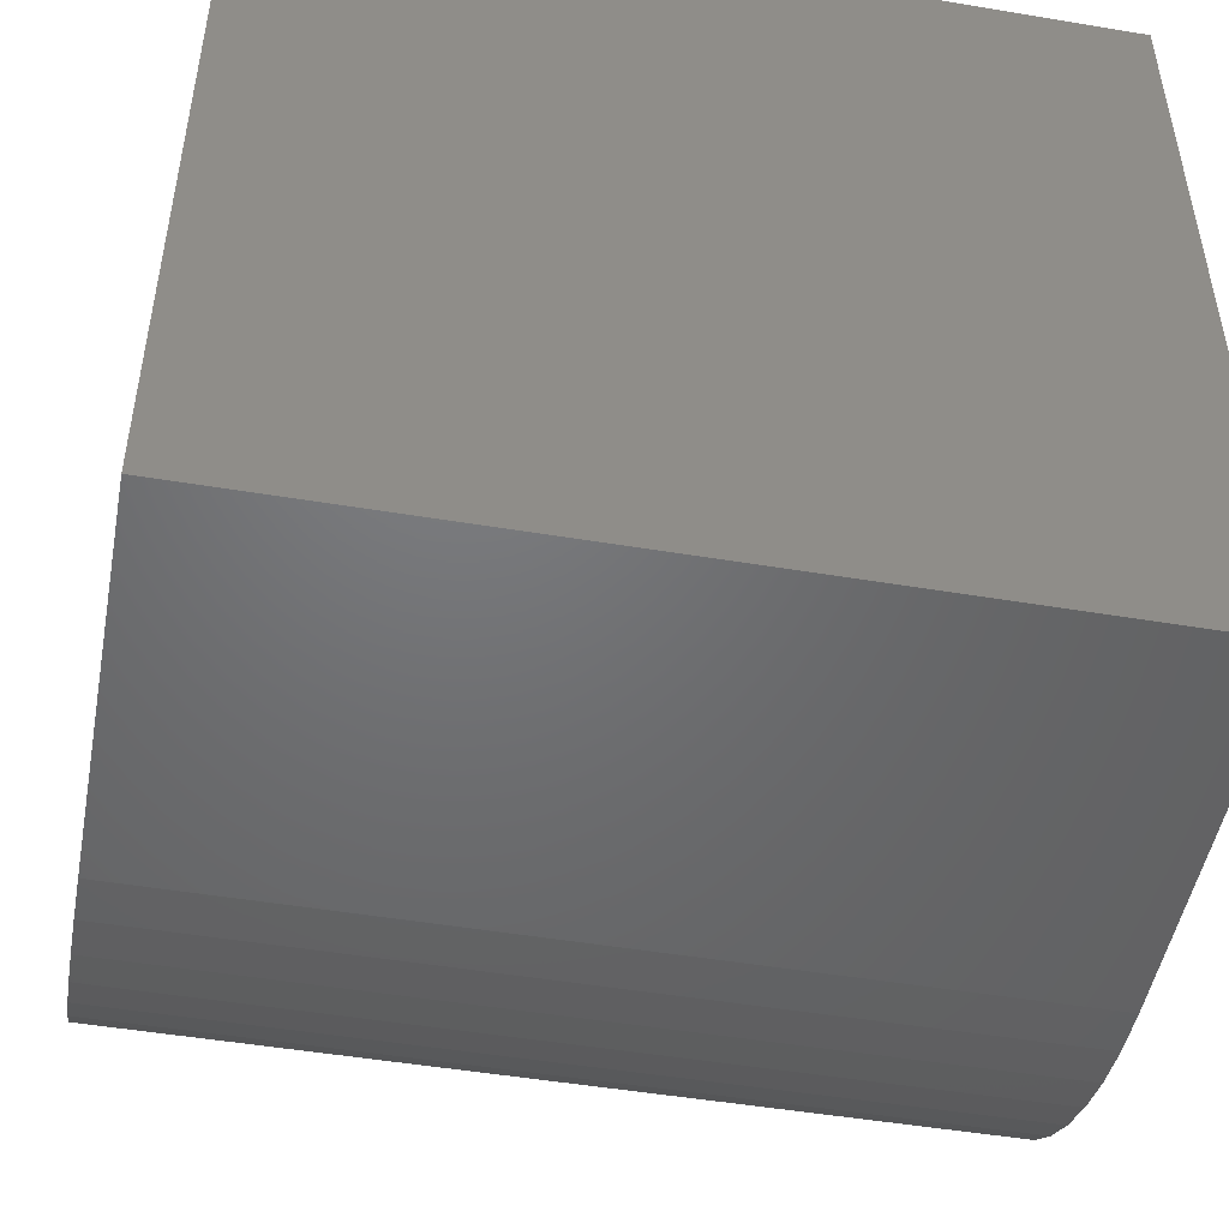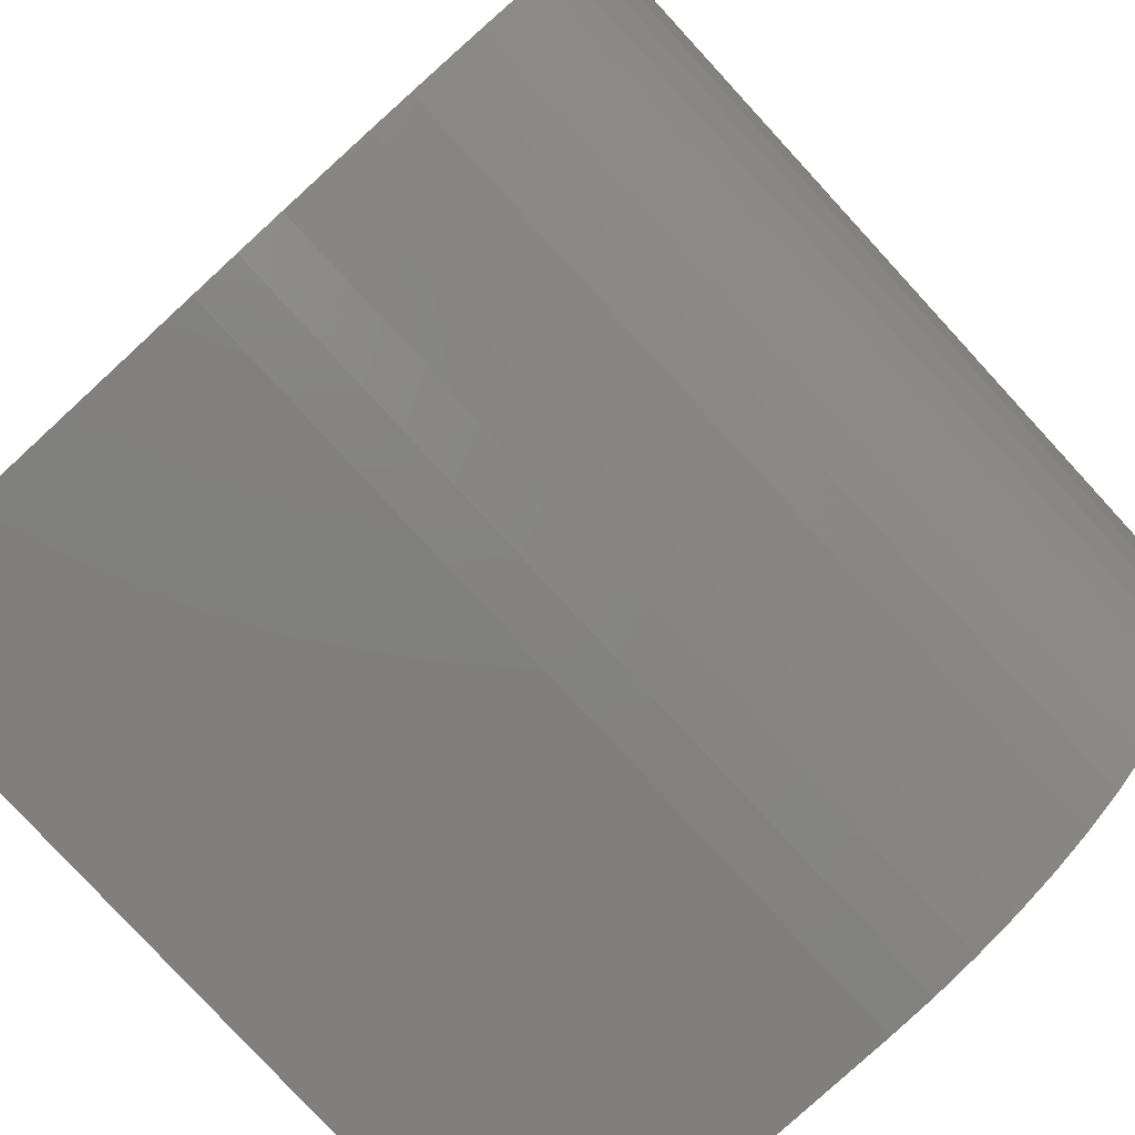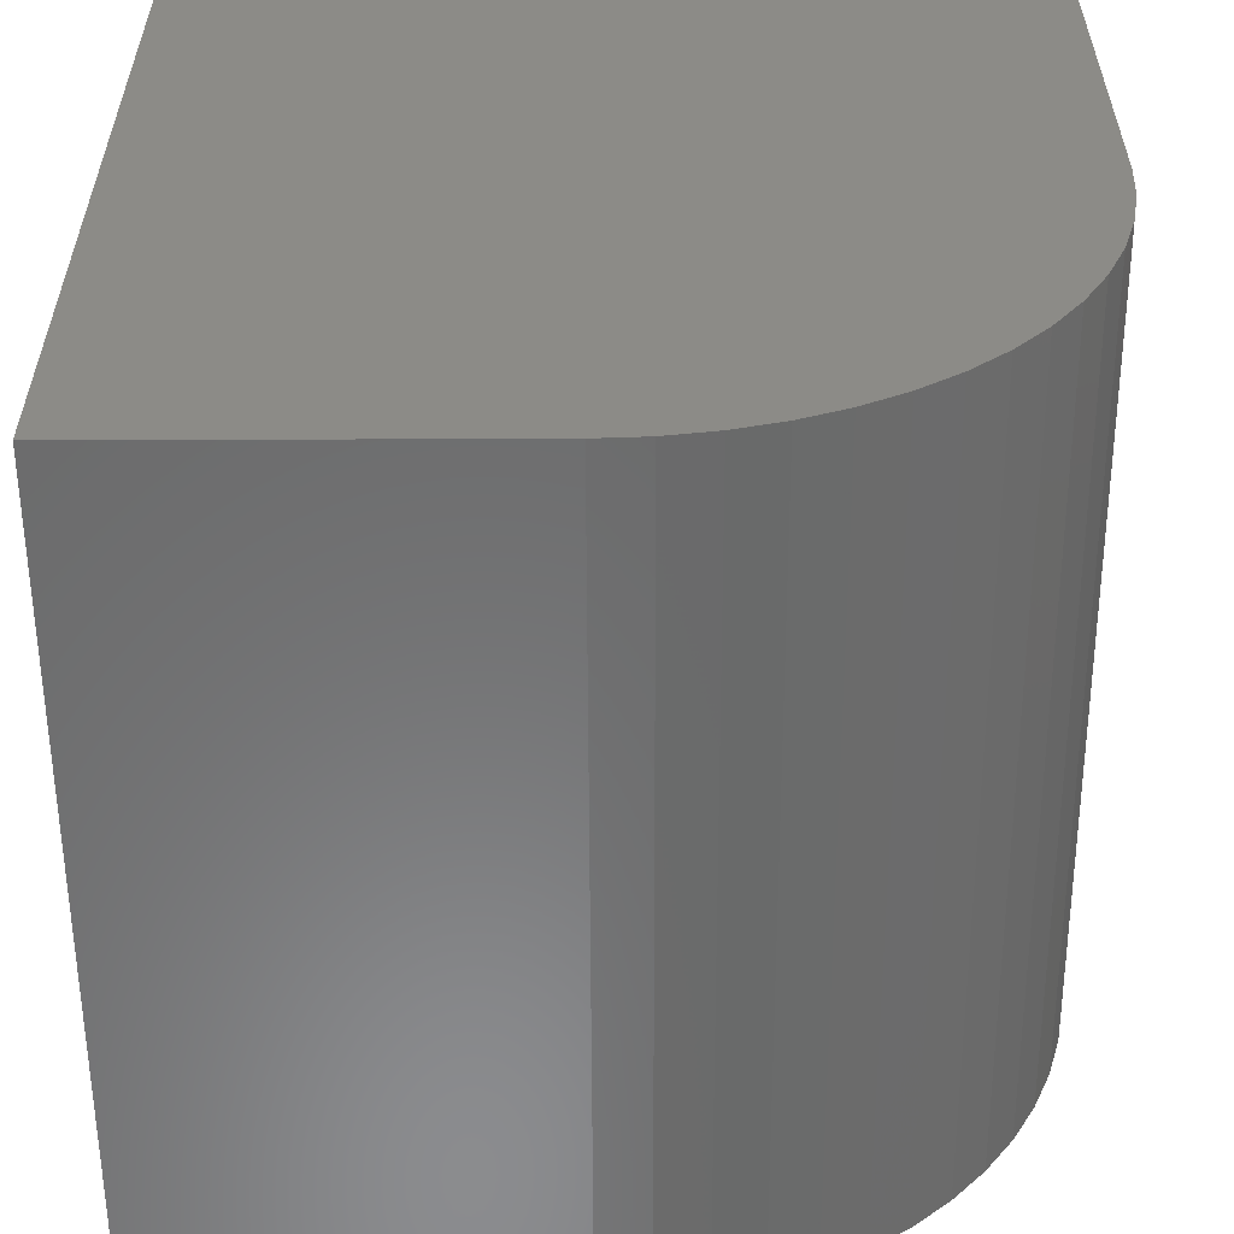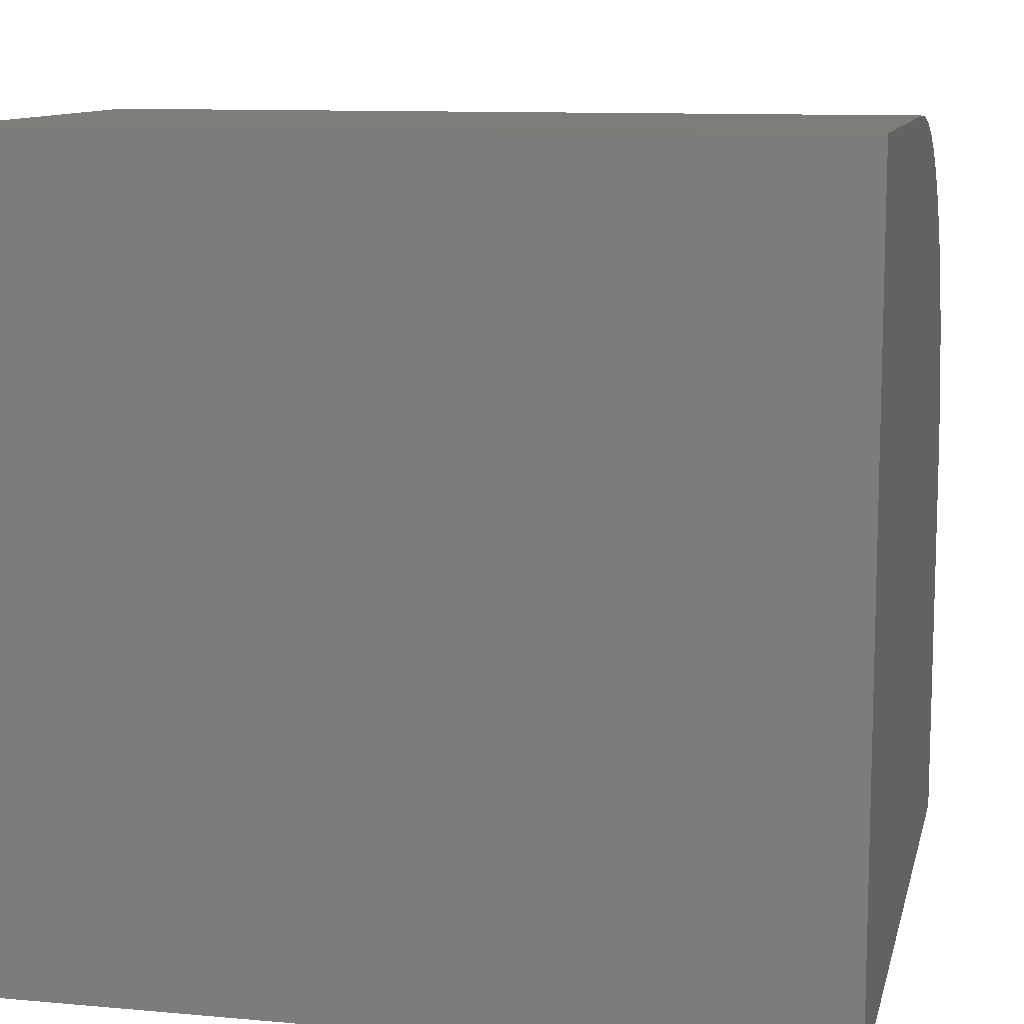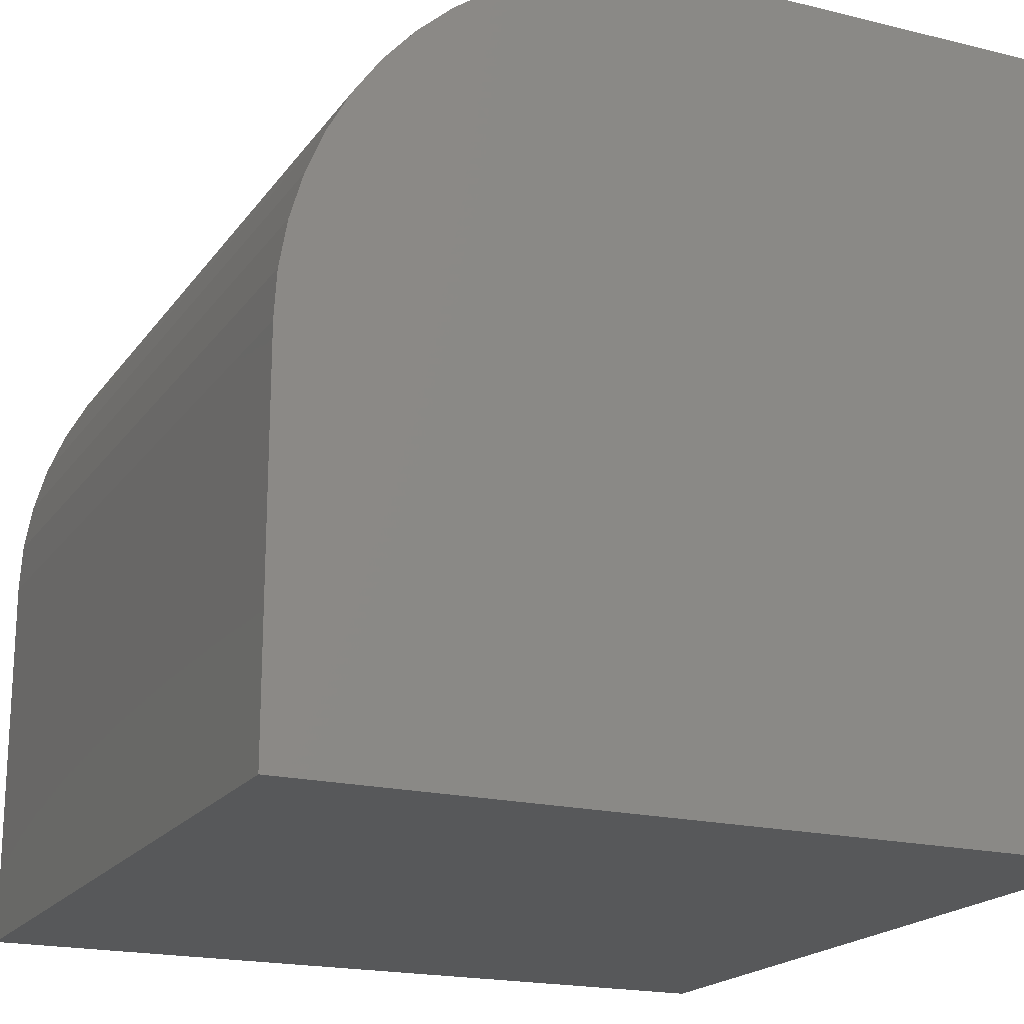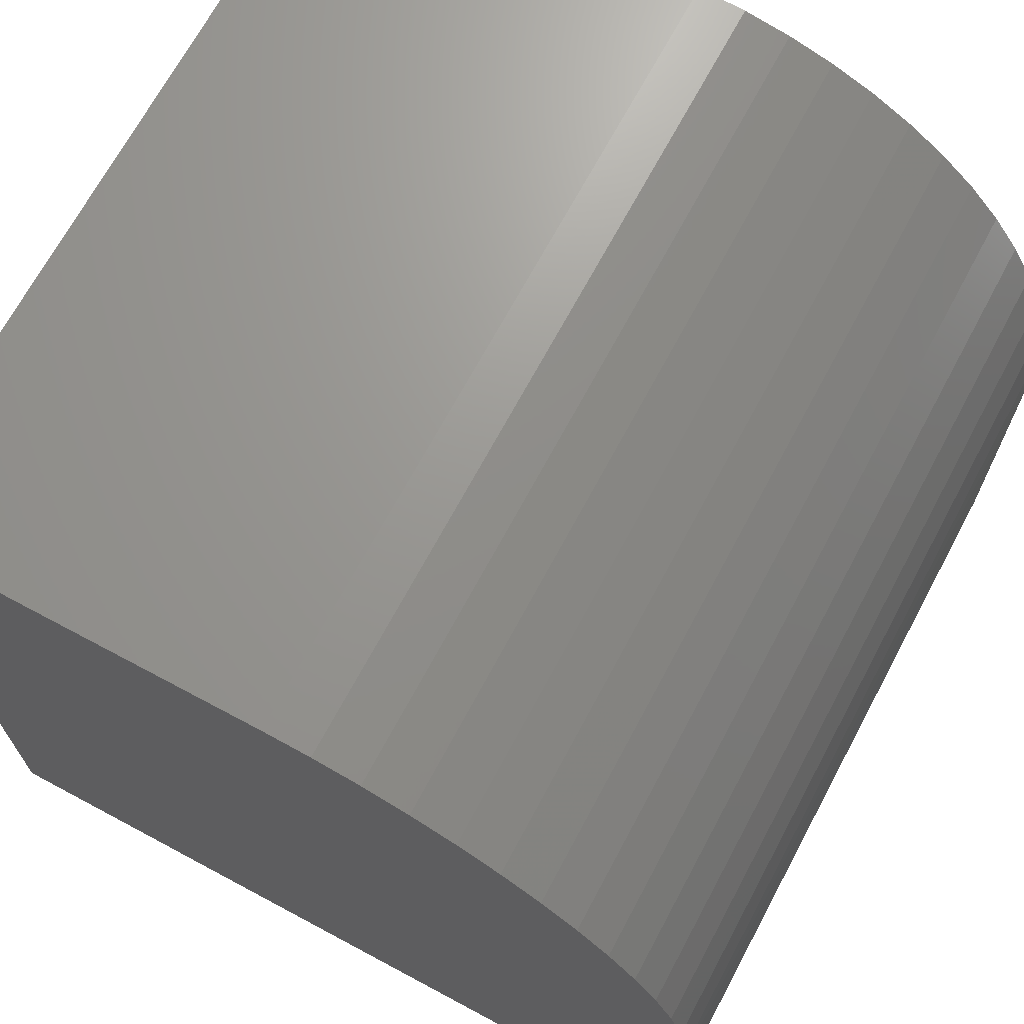
<metadata>
{"format":"stl","ext":"stl","renderer":"f3d","projection":"perspective","resolution":1024,"background":"white","views":[{"elev":-49.2,"azim":169.5,"up":"+Y"},{"elev":-79.9,"azim":-47.4,"up":"+Y"},{"elev":-57.1,"azim":-89.8,"up":"+Y"},{"elev":10.7,"azim":-167.3,"up":"+Z"},{"elev":-19.3,"azim":65.2,"up":"+Z"},{"elev":69.3,"azim":-61.8,"up":"+Z"}]}
</metadata>
<code>
# stl→obj: 36 verts, 68 faces
v 0 10 0
v 0 0 0
v 0 0 4.754
v 0 0.03299 5.341
v 0 0.1315 5.921
v 0 0.2944 6.487
v 0 0.5195 7.03
v 0 0.8041 7.545
v 0 1.144 8.025
v 0 4.079 9.868
v 0 4.659 9.967
v 0 5.246 10
v 0 10 10
v 0 1.536 8.464
v 0 1.975 8.856
v 0 2.455 9.196
v 0 2.97 9.48
v 0 3.513 9.706
v 10 5.246 10
v 10 10 10
v 10 10 0
v 10 4.659 9.967
v 10 4.079 9.868
v 10 0.1315 5.921
v 10 0.03299 5.341
v 10 0 4.754
v 10 0 0
v 10 1.144 8.025
v 10 0.8041 7.545
v 10 0.5195 7.03
v 10 0.2944 6.487
v 10 3.513 9.706
v 10 2.97 9.48
v 10 2.455 9.196
v 10 1.975 8.856
v 10 1.536 8.464
f 1 2 3
f 3 4 1
f 1 4 5
f 1 5 6
f 6 7 1
f 1 7 8
f 1 8 9
f 10 11 1
f 1 11 12
f 1 12 13
f 9 14 1
f 1 14 15
f 1 15 16
f 16 17 1
f 1 17 18
f 1 18 10
f 19 20 12
f 12 20 13
f 20 19 21
f 21 19 22
f 21 22 23
f 24 25 21
f 21 25 26
f 21 26 27
f 21 28 29
f 29 30 21
f 21 30 31
f 21 31 24
f 23 32 21
f 21 32 33
f 21 33 34
f 34 35 21
f 21 35 36
f 21 36 28
f 1 21 2
f 2 21 27
f 20 21 13
f 13 21 1
f 3 2 26
f 26 2 27
f 19 12 11
f 19 11 22
f 22 11 10
f 22 10 23
f 23 10 18
f 23 18 32
f 32 18 17
f 32 17 33
f 33 17 16
f 33 16 34
f 34 16 15
f 34 15 35
f 35 15 14
f 35 14 36
f 36 14 9
f 36 9 28
f 28 9 8
f 28 8 29
f 29 8 7
f 29 7 30
f 30 7 6
f 30 6 31
f 31 6 5
f 31 5 24
f 24 5 4
f 24 4 25
f 25 4 3
f 25 3 26

</code>
